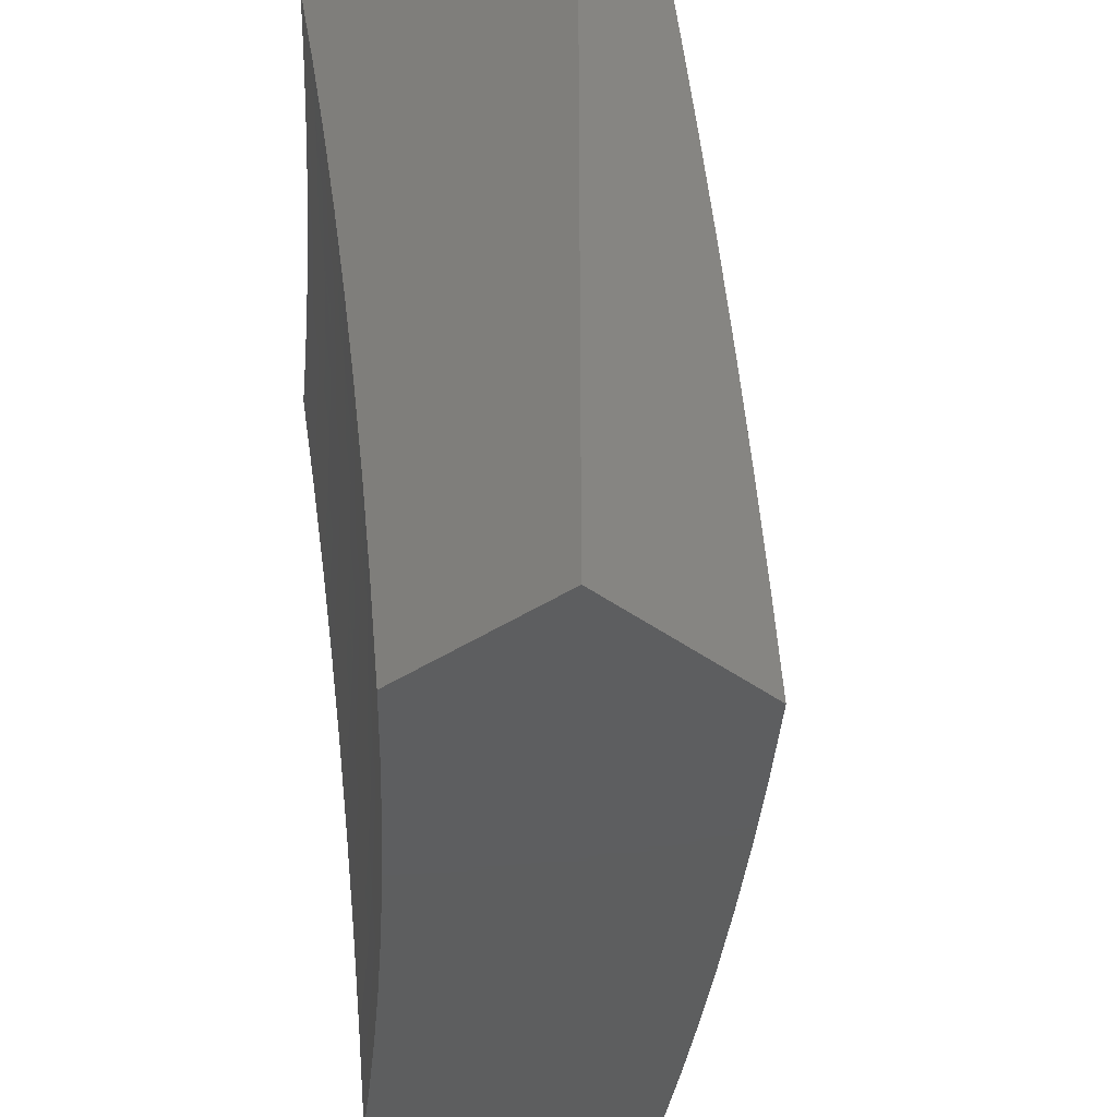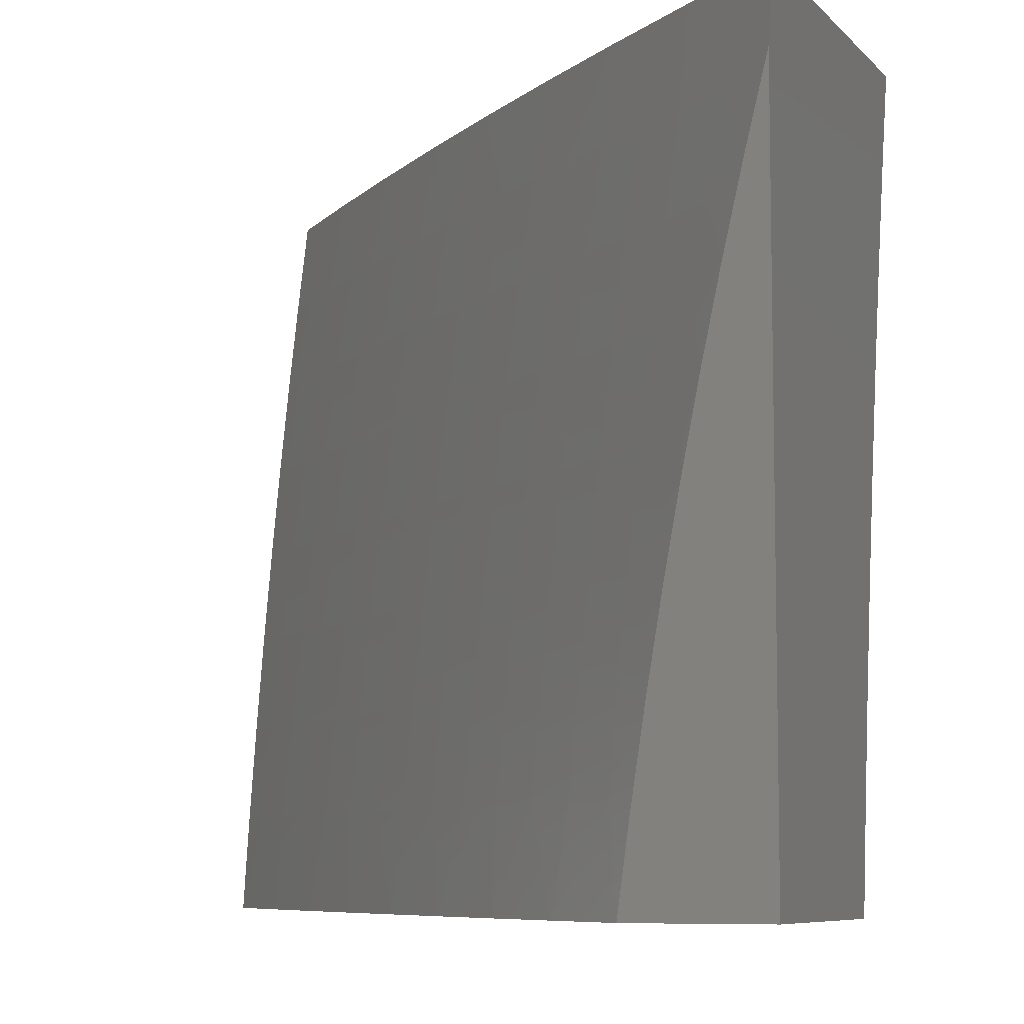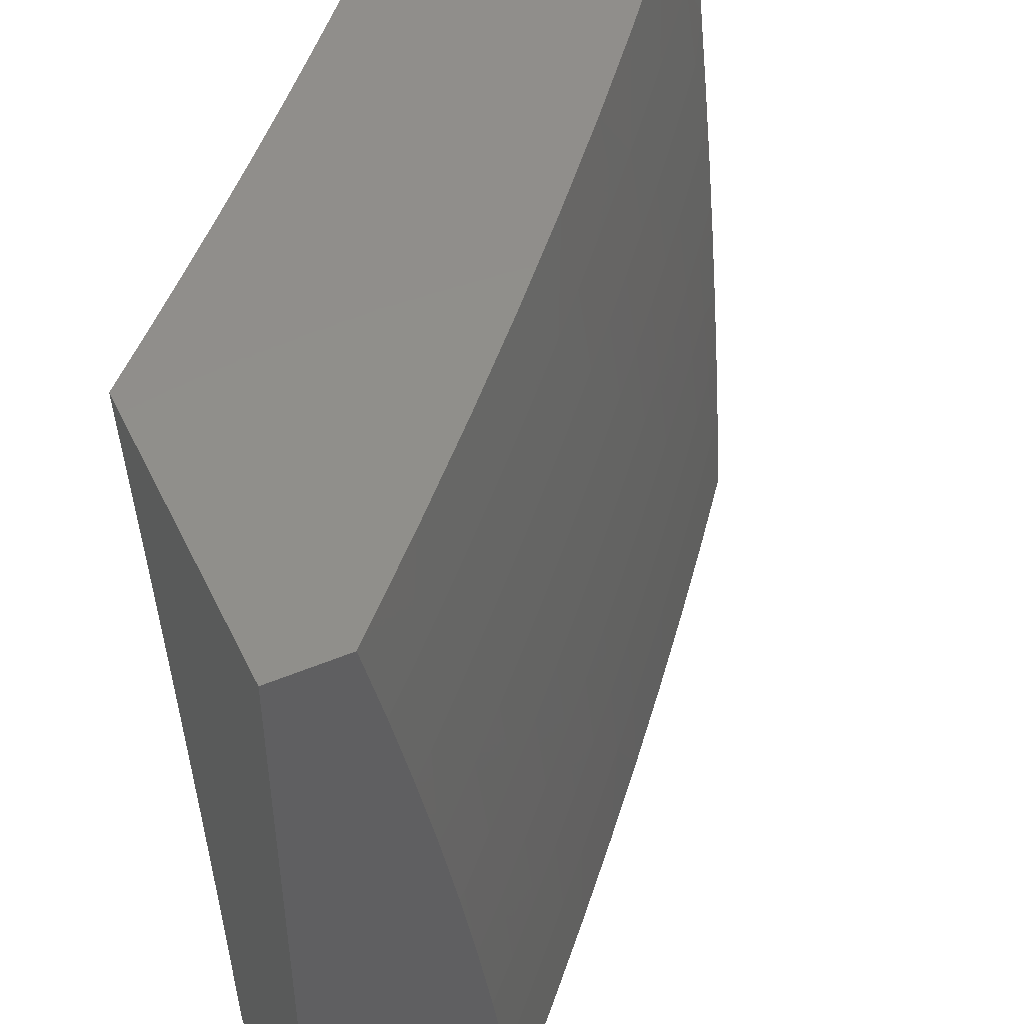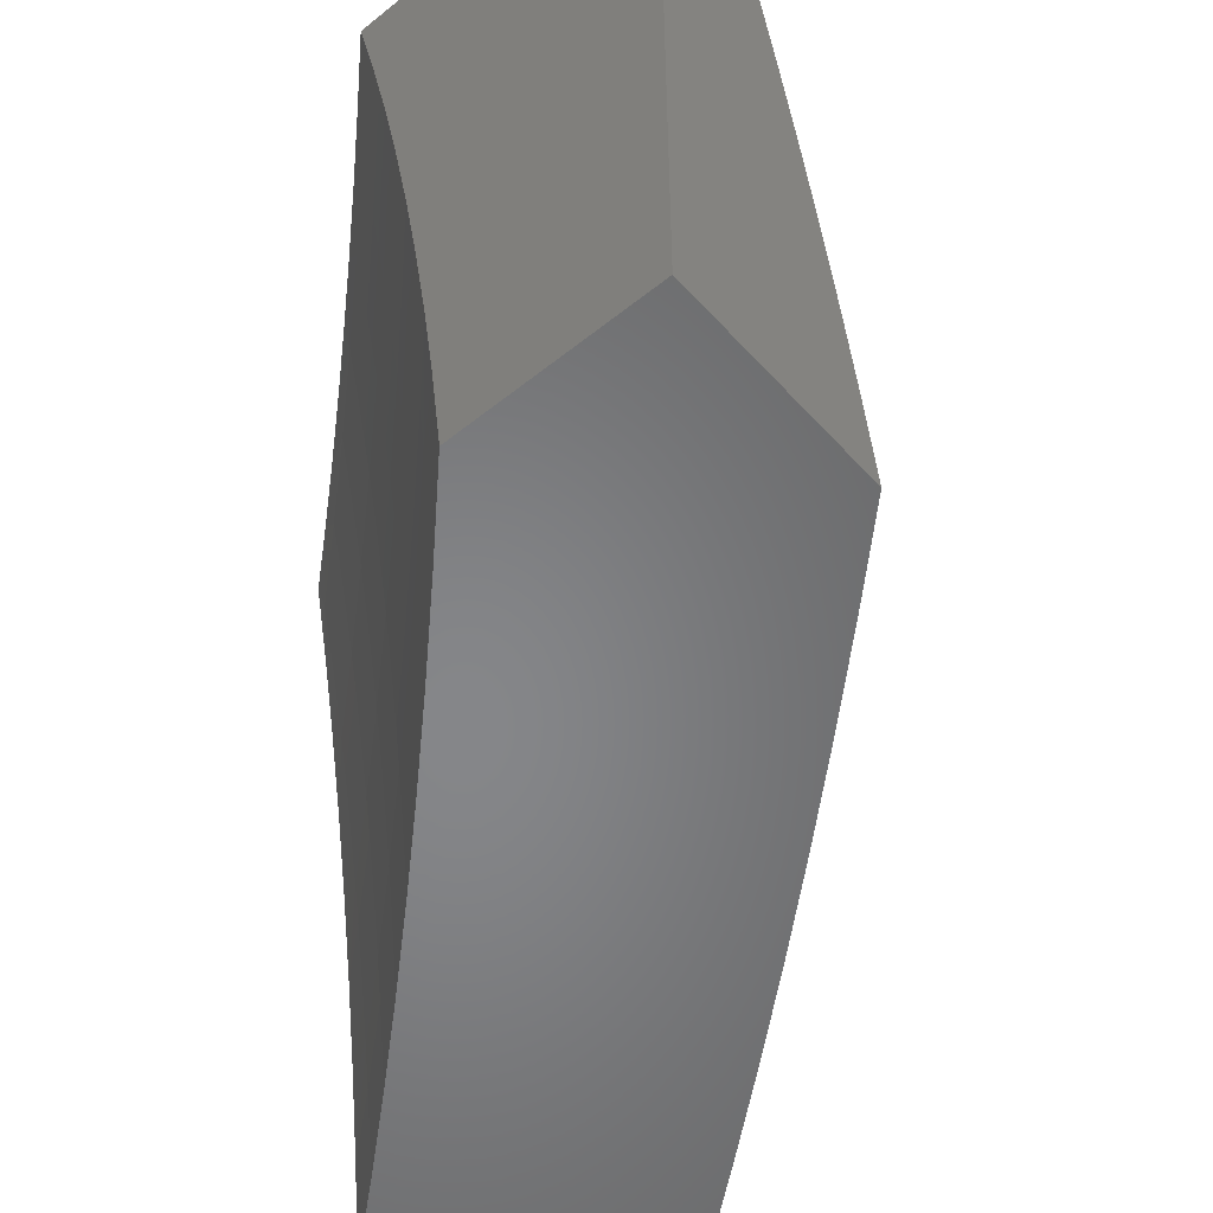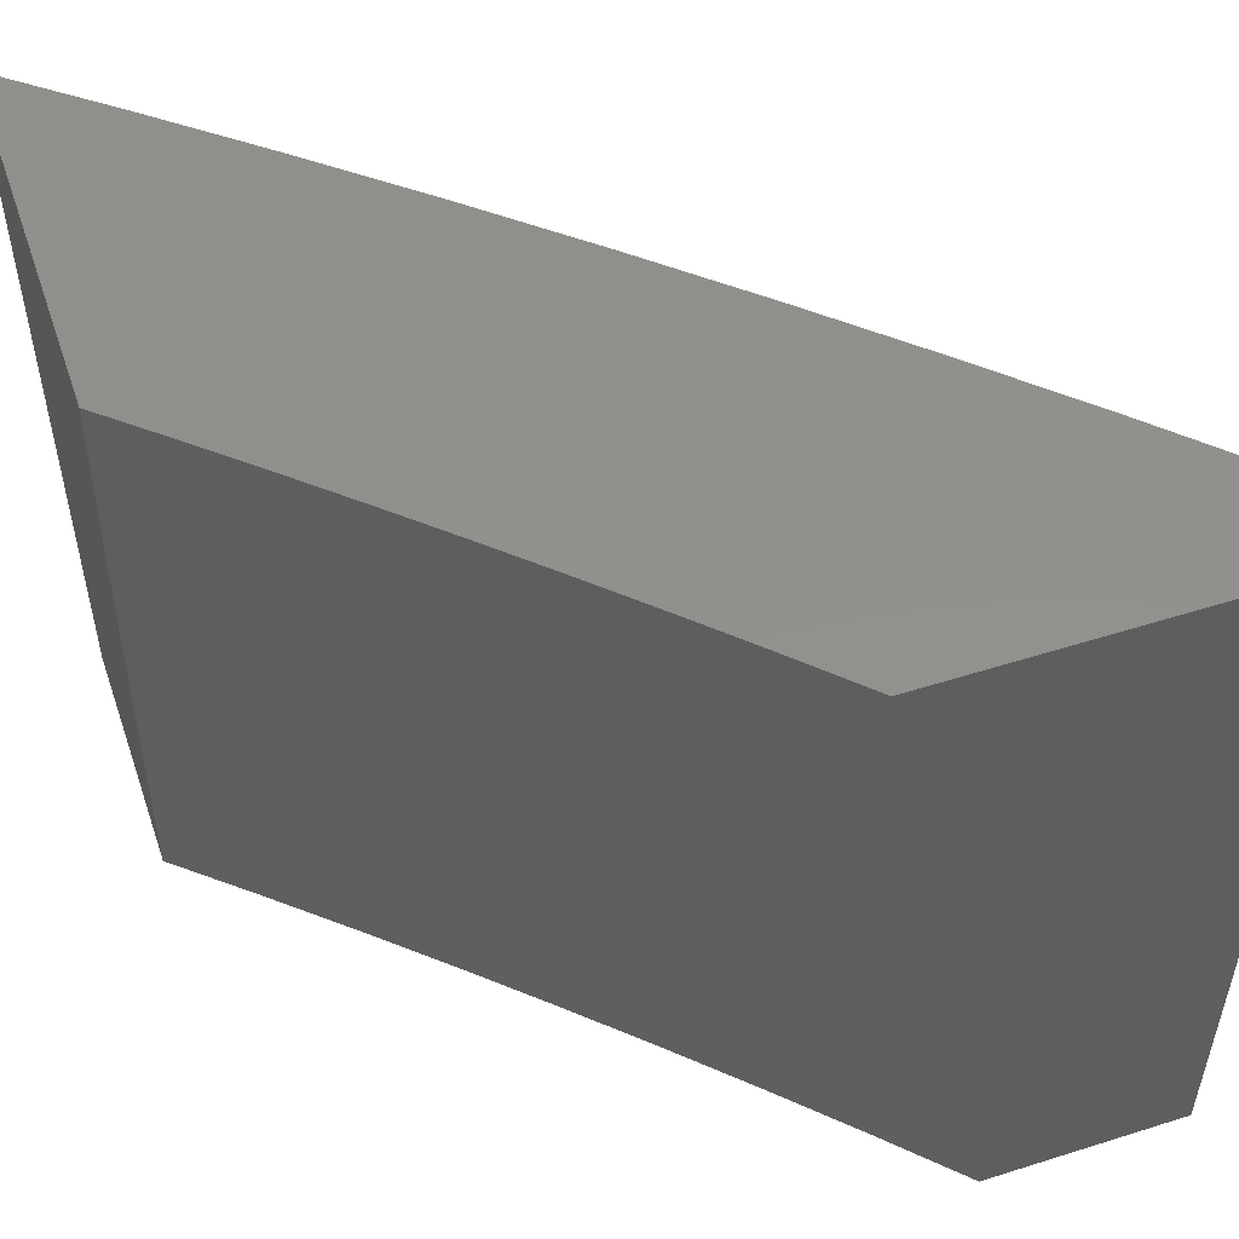
<metadata>
{"format":"stl","ext":"stl","renderer":"f3d","projection":"perspective","resolution":1024,"background":"white","views":[{"elev":-33.8,"azim":133.4,"up":"+Z"},{"elev":-7.6,"azim":-67.1,"up":"+Z"},{"elev":48.5,"azim":155.0,"up":"+Z"},{"elev":-53.3,"azim":130.7,"up":"+Z"},{"elev":53.4,"azim":71.3,"up":"+Z"}]}
</metadata>
<code>
# stl→obj: 272 verts, 540 faces
v -8.675 7 1.126
v -8.689 7 1
v -8.603 7.093 1.062
v -8.607 7.097 1
v -8.52 7.189 1.062
v -8.524 7.192 1
v -8.435 7.284 1.062
v -8.439 7.287 1
v -8.349 7.377 1.062
v -8.353 7.381 1
v -8.263 7.47 1.062
v -8.267 7.474 1
v -8.175 7.562 1.062
v -8.179 7.566 1
v -8.086 7.653 1.062
v -8.09 7.656 1
v -8 7.746 1
v -8 7.731 1.126
v -8.082 7.649 1.124
v -8.171 7.558 1.124
v -8.258 7.466 1.124
v -8.345 7.374 1.124
v -8.431 7.28 1.124
v -8.515 7.185 1.124
v -8.599 7.09 1.124
v -8.594 7.086 1.186
v -8.659 7 1.252
v -8.589 7.082 1.248
v -8.584 7.078 1.31
v -8.501 7.173 1.31
v -8.496 7.169 1.373
v -8.411 7.263 1.373
v -8.406 7.258 1.435
v -8.321 7.352 1.435
v -8.315 7.347 1.498
v -8.228 7.439 1.498
v -8.223 7.434 1.56
v -8.135 7.525 1.56
v -8.129 7.519 1.623
v -8.041 7.609 1.623
v -8.035 7.603 1.686
v -8 7.65 1.627
v -8 7.625 1.752
v -8.078 7.645 1.186
v -8 7.713 1.252
v -8.073 7.64 1.248
v -8.069 7.636 1.31
v -8.162 7.55 1.248
v -8.157 7.545 1.31
v -8.249 7.458 1.248
v -8.245 7.454 1.31
v -8.336 7.366 1.248
v -8.331 7.361 1.31
v -8.422 7.272 1.248
v -8.417 7.268 1.31
v -8.506 7.177 1.248
v -8 7.694 1.377
v -8.064 7.631 1.373
v -8.152 7.541 1.373
v -8.239 7.449 1.373
v -8.326 7.357 1.373
v -8.058 7.626 1.435
v -8 7.673 1.503
v -8.053 7.621 1.498
v -8.047 7.615 1.56
v -8.141 7.53 1.498
v -8 7.598 1.876
v -8.022 7.591 1.811
v -8.028 7.597 1.748
v -8.123 7.514 1.686
v -8.216 7.428 1.623
v -8.309 7.341 1.56
v -8.4 7.253 1.498
v -8.49 7.164 1.435
v -8.579 7.073 1.373
v -8.641 7 1.377
v -8 7.57 2
v -8.007 7.577 1.937
v -8.015 7.584 1.874
v -8.109 7.501 1.811
v -8.116 7.507 1.748
v -8.203 7.416 1.748
v -8.21 7.422 1.686
v -8.296 7.33 1.686
v -8.303 7.336 1.623
v -8.388 7.243 1.623
v -8.394 7.248 1.56
v -8.478 7.154 1.56
v -8.484 7.159 1.498
v -8.567 7.064 1.498
v -8.573 7.069 1.435
v -8.621 7 1.502
v -8.068 7.501 2
v -8.095 7.488 1.937
v -8.102 7.494 1.874
v -8.189 7.403 1.874
v -8.197 7.41 1.811
v -8.283 7.318 1.811
v -8.29 7.324 1.748
v -8.375 7.231 1.748
v -8.381 7.237 1.686
v -8.465 7.143 1.686
v -8.472 7.148 1.623
v -8.555 7.053 1.623
v -8.561 7.059 1.56
v -8.6 7 1.627
v -8.135 7.431 2
v -8.182 7.397 1.937
v -8.275 7.311 1.874
v -8.368 7.225 1.811
v -8.458 7.137 1.748
v -8.548 7.048 1.686
v -8.202 7.361 2
v -8.268 7.305 1.937
v -8.36 7.219 1.874
v -8.451 7.131 1.811
v -8.541 7.042 1.748
v -8.577 7 1.752
v -8.268 7.29 2
v -8.333 7.218 2
v -8.353 7.212 1.937
v -8.398 7.146 2
v -8.436 7.118 1.937
v -8.462 7.073 2
v -8.519 7.024 1.937
v -8.526 7 2
v -8.552 7 1.876
v -8.534 7.036 1.811
v -8.527 7.03 1.874
v -8.511 7.182 1.186
v -8.426 7.276 1.186
v -8.341 7.37 1.186
v -8.254 7.462 1.186
v -8.166 7.554 1.186
v -8.444 7.125 1.874
v -8.234 7.444 1.435
v -8.147 7.536 1.435
v -8.259 8 1.126
v -8.274 8 1
v -8.3 7.957 1.124
v -8.369 7.901 1
v -8.359 7.896 1.124
v -8.417 7.834 1.124
v -8.408 7.826 1.248
v -8.466 7.763 1.248
v -8.456 7.754 1.373
v -8.513 7.692 1.373
v -8.502 7.682 1.498
v -8.558 7.619 1.498
v -8.546 7.608 1.623
v -8.602 7.545 1.623
v -8.589 7.533 1.748
v -8.644 7.47 1.748
v -8.63 7.457 1.874
v -8.685 7.394 1.874
v -8.664 7.387 2
v -8.739 7.329 1.874
v -8.771 7.26 2
v -8.793 7.265 1.874
v -8.846 7.2 1.874
v -8.808 7.277 1.748
v -8.861 7.212 1.748
v -8.821 7.288 1.623
v -8.874 7.223 1.623
v -8.833 7.298 1.498
v -8.887 7.233 1.498
v -8.845 7.307 1.373
v -8.898 7.242 1.373
v -8.855 7.316 1.248
v -8.909 7.25 1.248
v -8.864 7.324 1.124
v -8.918 7.258 1.124
v -8.914 7.281 1
v -8.971 7.192 1.124
v -9 7.174 1
v -9 7.158 1.114
v -8.463 7.8 1
v -8.474 7.772 1.124
v -8.523 7.701 1.248
v -8.569 7.629 1.373
v -8.614 7.555 1.498
v -8.658 7.481 1.623
v -8.699 7.406 1.748
v -8.556 7.698 1
v -8.532 7.709 1.124
v -8.579 7.638 1.248
v -8.625 7.565 1.373
v -8.67 7.492 1.498
v -8.713 7.417 1.623
v -8.754 7.341 1.748
v -8.588 7.646 1.124
v -8.647 7.595 1
v -8.644 7.582 1.124
v -8.7 7.518 1.124
v -8.691 7.51 1.248
v -8.746 7.446 1.248
v -8.736 7.437 1.373
v -8.791 7.372 1.373
v -8.779 7.363 1.498
v -8.737 7.492 1
v -8.755 7.454 1.124
v -8.801 7.381 1.248
v -8.826 7.387 1
v -8.81 7.389 1.124
v -9 7.14 1.227
v -8.962 7.185 1.248
v -9 7.121 1.34
v -8.951 7.176 1.373
v -9 7.1 1.453
v -8.94 7.167 1.498
v -8.992 7.101 1.498
v -9 7.078 1.565
v -8.98 7.091 1.623
v -9 7.053 1.677
v -8.966 7.08 1.748
v -9 7.028 1.789
v -8.951 7.069 1.874
v -9 7 1.9
v -8.98 7 2
v -8.876 7.131 2
v -8.899 7.134 1.874
v -8.914 7.146 1.748
v -8.555 7.513 2
v -8.575 7.521 1.874
v -8.533 7.597 1.748
v -8.49 7.671 1.623
v -8.445 7.744 1.498
v -8.398 7.817 1.373
v -8.35 7.888 1.248
v -8.519 7.584 1.874
v -8.444 7.637 2
v -8.463 7.647 1.874
v -8.406 7.709 1.874
v -8.42 7.722 1.748
v -8.363 7.784 1.748
v -8.376 7.796 1.623
v -8.318 7.857 1.623
v -8.329 7.868 1.498
v -8.271 7.93 1.498
v -8.282 7.94 1.373
v -8.223 8 1.377
v -8.242 8 1.252
v -8.332 7.76 2
v -8.349 7.771 1.874
v -8.305 7.845 1.748
v -8.26 7.918 1.623
v -8.213 7.99 1.498
v -8.202 8 1.502
v -8.201 7.979 1.623
v -8.18 8 1.627
v -8.188 7.967 1.748
v -8.155 8 1.752
v -8.175 7.954 1.874
v -8.129 8 1.876
v -8.102 8 2
v -8.218 7.881 2
v -8.233 7.893 1.874
v -8.291 7.832 1.874
v -8.247 7.906 1.748
v -8.291 7.949 1.248
v -8.34 7.878 1.373
v -8.387 7.807 1.498
v -8.433 7.733 1.623
v -8.477 7.659 1.748
v -8.635 7.574 1.248
v -8.681 7.501 1.373
v -8.725 7.427 1.498
v -8.767 7.353 1.623
v -8.927 7.157 1.623
v -8 8 2
v -8 8 1
v -9 7 1
f 1 2 3
f 3 2 4
f 3 4 5
f 5 4 6
f 5 6 7
f 7 6 8
f 7 8 9
f 9 8 10
f 9 10 11
f 11 10 12
f 11 12 13
f 13 12 14
f 13 14 15
f 15 14 16
f 15 16 17
f 17 18 15
f 15 18 19
f 15 19 13
f 13 19 20
f 13 20 11
f 11 20 21
f 11 21 9
f 9 21 22
f 9 22 7
f 7 22 23
f 7 23 5
f 5 23 24
f 5 24 3
f 3 24 25
f 3 25 1
f 1 25 26
f 1 26 27
f 27 26 28
f 27 28 29
f 29 28 30
f 29 30 31
f 31 30 32
f 31 32 33
f 33 32 34
f 33 34 35
f 35 34 36
f 35 36 37
f 37 36 38
f 37 38 39
f 39 38 40
f 39 40 41
f 41 40 42
f 41 42 43
f 19 18 44
f 44 18 45
f 44 45 46
f 46 45 47
f 46 47 48
f 48 47 49
f 48 49 50
f 50 49 51
f 50 51 52
f 52 51 53
f 52 53 54
f 54 53 55
f 54 55 56
f 56 55 30
f 56 30 28
f 45 57 47
f 47 57 58
f 47 58 49
f 49 58 59
f 49 59 51
f 51 59 60
f 51 60 53
f 53 60 61
f 53 61 55
f 55 61 32
f 55 32 30
f 58 57 62
f 62 57 63
f 62 63 64
f 64 63 65
f 64 65 66
f 66 65 38
f 66 38 36
f 63 42 65
f 65 42 40
f 65 40 38
f 67 68 43
f 43 68 69
f 43 69 41
f 41 69 70
f 41 70 39
f 39 70 71
f 39 71 37
f 37 71 72
f 37 72 35
f 35 72 73
f 35 73 33
f 33 73 74
f 33 74 31
f 31 74 75
f 31 75 29
f 29 75 76
f 29 76 27
f 77 78 67
f 67 78 79
f 67 79 68
f 68 79 80
f 68 80 81
f 81 80 82
f 81 82 83
f 83 82 84
f 83 84 85
f 85 84 86
f 85 86 87
f 87 86 88
f 87 88 89
f 89 88 90
f 89 90 91
f 91 90 92
f 91 92 76
f 77 93 78
f 78 93 94
f 78 94 95
f 95 94 96
f 95 96 97
f 97 96 98
f 97 98 99
f 99 98 100
f 99 100 101
f 101 100 102
f 101 102 103
f 103 102 104
f 103 104 105
f 105 104 106
f 105 106 92
f 93 107 94
f 94 107 108
f 94 108 96
f 96 108 109
f 96 109 98
f 98 109 110
f 98 110 100
f 100 110 111
f 100 111 102
f 102 111 112
f 102 112 104
f 104 112 106
f 107 113 108
f 108 113 114
f 108 114 109
f 109 114 115
f 109 115 110
f 110 115 116
f 110 116 111
f 111 116 117
f 111 117 112
f 112 117 118
f 112 118 106
f 113 119 114
f 114 119 120
f 114 120 121
f 121 120 122
f 121 122 123
f 123 122 124
f 123 124 125
f 125 124 126
f 125 126 127
f 118 128 127
f 127 128 129
f 127 129 125
f 125 129 123
f 56 28 26
f 26 25 130
f 130 25 24
f 130 24 131
f 131 24 23
f 131 23 132
f 132 23 22
f 132 22 133
f 133 22 21
f 133 21 134
f 134 21 20
f 134 20 44
f 44 20 19
f 91 76 75
f 105 92 90
f 89 91 74
f 74 91 75
f 103 105 88
f 88 105 90
f 128 118 117
f 117 116 128
f 128 116 135
f 128 135 129
f 129 135 123
f 54 56 130
f 130 56 26
f 54 130 131
f 87 89 73
f 73 89 74
f 101 103 86
f 86 103 88
f 121 123 135
f 121 135 115
f 115 135 116
f 52 54 131
f 52 131 132
f 34 32 61
f 85 87 72
f 72 87 73
f 99 101 84
f 84 101 86
f 114 121 115
f 50 52 132
f 50 132 133
f 34 61 136
f 136 61 60
f 136 60 137
f 137 60 59
f 137 59 62
f 62 59 58
f 83 85 71
f 71 85 72
f 97 99 82
f 82 99 84
f 48 50 133
f 48 133 134
f 66 36 136
f 136 36 34
f 66 136 137
f 81 83 70
f 70 83 71
f 95 97 80
f 80 97 82
f 46 48 134
f 46 134 44
f 64 66 137
f 64 137 62
f 68 81 69
f 69 81 70
f 78 95 79
f 79 95 80
f 138 139 140
f 140 139 141
f 140 141 142
f 142 141 143
f 142 143 144
f 144 143 145
f 144 145 146
f 146 145 147
f 146 147 148
f 148 147 149
f 148 149 150
f 150 149 151
f 150 151 152
f 152 151 153
f 152 153 154
f 154 153 155
f 154 155 156
f 156 155 157
f 156 157 158
f 158 157 159
f 158 159 160
f 160 159 161
f 160 161 162
f 162 161 163
f 162 163 164
f 164 163 165
f 164 165 166
f 166 165 167
f 166 167 168
f 168 167 169
f 168 169 170
f 170 169 171
f 170 171 172
f 172 171 173
f 172 173 174
f 174 173 175
f 174 175 176
f 141 177 143
f 143 177 178
f 143 178 145
f 145 178 179
f 145 179 147
f 147 179 180
f 147 180 149
f 149 180 181
f 149 181 151
f 151 181 182
f 151 182 153
f 153 182 183
f 153 183 155
f 155 183 157
f 177 184 178
f 178 184 185
f 178 185 179
f 179 185 186
f 179 186 180
f 180 186 187
f 180 187 181
f 181 187 188
f 181 188 182
f 182 188 189
f 182 189 183
f 183 189 190
f 183 190 157
f 157 190 159
f 185 184 191
f 191 184 192
f 191 192 193
f 193 192 194
f 193 194 195
f 195 194 196
f 195 196 197
f 197 196 198
f 197 198 199
f 199 198 165
f 199 165 163
f 192 200 194
f 194 200 201
f 194 201 196
f 196 201 202
f 196 202 198
f 198 202 167
f 198 167 165
f 200 203 201
f 201 203 204
f 201 204 202
f 202 204 169
f 202 169 167
f 204 203 171
f 171 203 173
f 176 205 174
f 174 205 206
f 174 206 172
f 172 206 170
f 205 207 206
f 206 207 208
f 206 208 170
f 170 208 168
f 207 209 208
f 208 209 210
f 208 210 168
f 168 210 166
f 210 209 211
f 211 209 212
f 211 212 213
f 213 212 214
f 213 214 215
f 215 214 216
f 215 216 217
f 217 216 218
f 217 218 219
f 219 220 217
f 217 220 221
f 217 221 222
f 222 221 162
f 222 162 164
f 221 220 160
f 160 220 158
f 156 223 154
f 154 223 224
f 154 224 152
f 152 224 225
f 152 225 150
f 150 225 226
f 150 226 148
f 148 226 227
f 148 227 146
f 146 227 228
f 146 228 144
f 144 228 229
f 144 229 142
f 142 229 140
f 224 223 230
f 230 223 231
f 230 231 232
f 232 231 233
f 232 233 234
f 234 233 235
f 234 235 236
f 236 235 237
f 236 237 238
f 238 237 239
f 238 239 240
f 240 239 241
f 240 241 242
f 231 243 233
f 233 243 244
f 233 244 235
f 235 244 245
f 235 245 237
f 237 245 246
f 237 246 239
f 239 246 247
f 239 247 241
f 241 247 248
f 248 247 249
f 248 249 250
f 250 249 251
f 250 251 252
f 252 251 253
f 252 253 254
f 254 253 255
f 255 253 256
f 256 253 257
f 256 257 258
f 258 257 259
f 258 259 245
f 245 259 246
f 244 243 258
f 258 243 256
f 240 242 260
f 260 242 138
f 260 138 140
f 140 229 260
f 260 229 261
f 260 261 240
f 240 261 238
f 249 247 246
f 251 249 259
f 259 249 246
f 253 251 257
f 257 251 259
f 261 229 228
f 238 261 262
f 262 261 228
f 262 228 227
f 238 262 236
f 236 262 263
f 236 263 234
f 234 263 264
f 234 264 232
f 232 264 230
f 263 262 227
f 258 245 244
f 264 263 226
f 226 263 227
f 185 191 186
f 186 191 265
f 186 265 187
f 187 265 266
f 187 266 188
f 188 266 267
f 188 267 189
f 189 267 268
f 189 268 190
f 190 268 161
f 190 161 159
f 264 226 225
f 224 230 225
f 225 230 264
f 191 193 265
f 265 193 195
f 265 195 266
f 266 195 197
f 266 197 267
f 267 197 199
f 267 199 268
f 268 199 163
f 268 163 161
f 171 169 204
f 164 166 269
f 269 166 210
f 269 210 213
f 213 210 211
f 221 160 162
f 215 217 222
f 213 215 269
f 269 215 222
f 269 222 164
f 77 67 270
f 270 67 43
f 270 43 42
f 42 63 270
f 270 63 57
f 270 57 271
f 271 57 45
f 271 45 18
f 18 17 271
f 218 216 272
f 272 216 214
f 272 214 212
f 212 209 272
f 272 209 207
f 272 207 205
f 205 176 272
f 272 176 175
f 271 17 139
f 139 17 16
f 139 16 141
f 141 16 14
f 141 14 177
f 177 14 12
f 177 12 184
f 184 12 10
f 184 10 192
f 192 10 8
f 192 8 200
f 200 8 6
f 200 6 203
f 203 6 4
f 203 4 173
f 173 4 2
f 173 2 175
f 175 2 272
f 124 158 126
f 126 158 220
f 126 220 219
f 158 124 156
f 156 124 122
f 156 122 120
f 156 120 223
f 223 120 119
f 223 119 231
f 231 119 113
f 231 113 107
f 231 107 243
f 243 107 93
f 243 93 77
f 243 77 256
f 256 77 270
f 256 270 255
f 2 1 272
f 272 1 27
f 272 27 218
f 218 27 76
f 218 76 92
f 92 106 218
f 218 106 219
f 219 106 118
f 219 118 127
f 127 126 219
f 139 138 271
f 271 138 242
f 271 242 241
f 241 248 271
f 271 248 250
f 271 250 252
f 252 254 271
f 271 254 270
f 270 254 255

</code>
